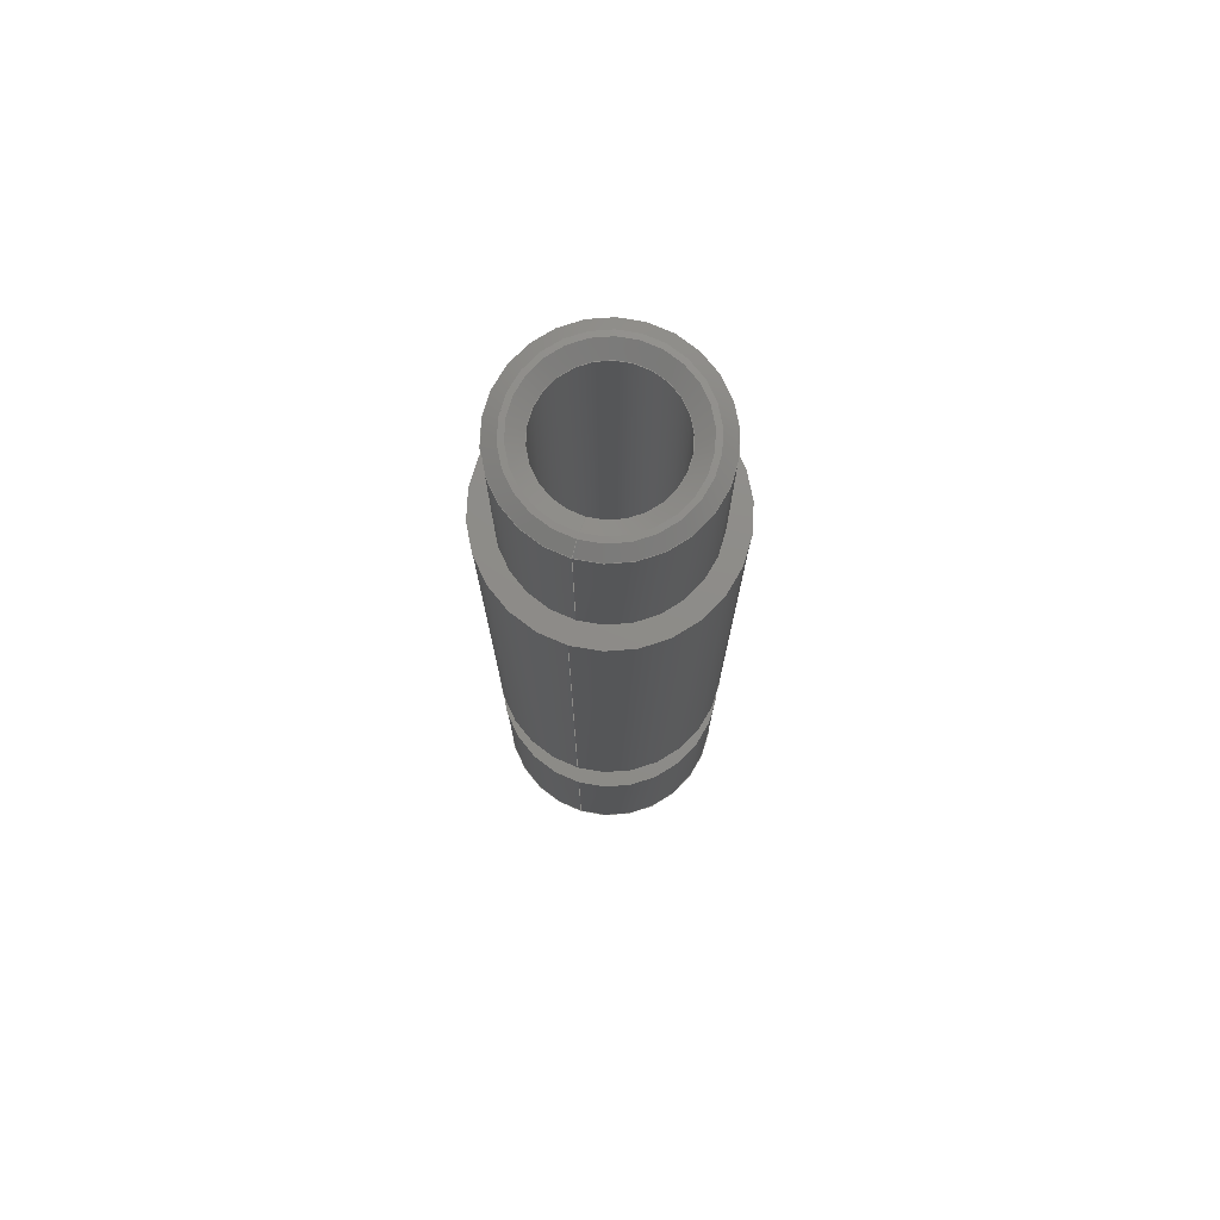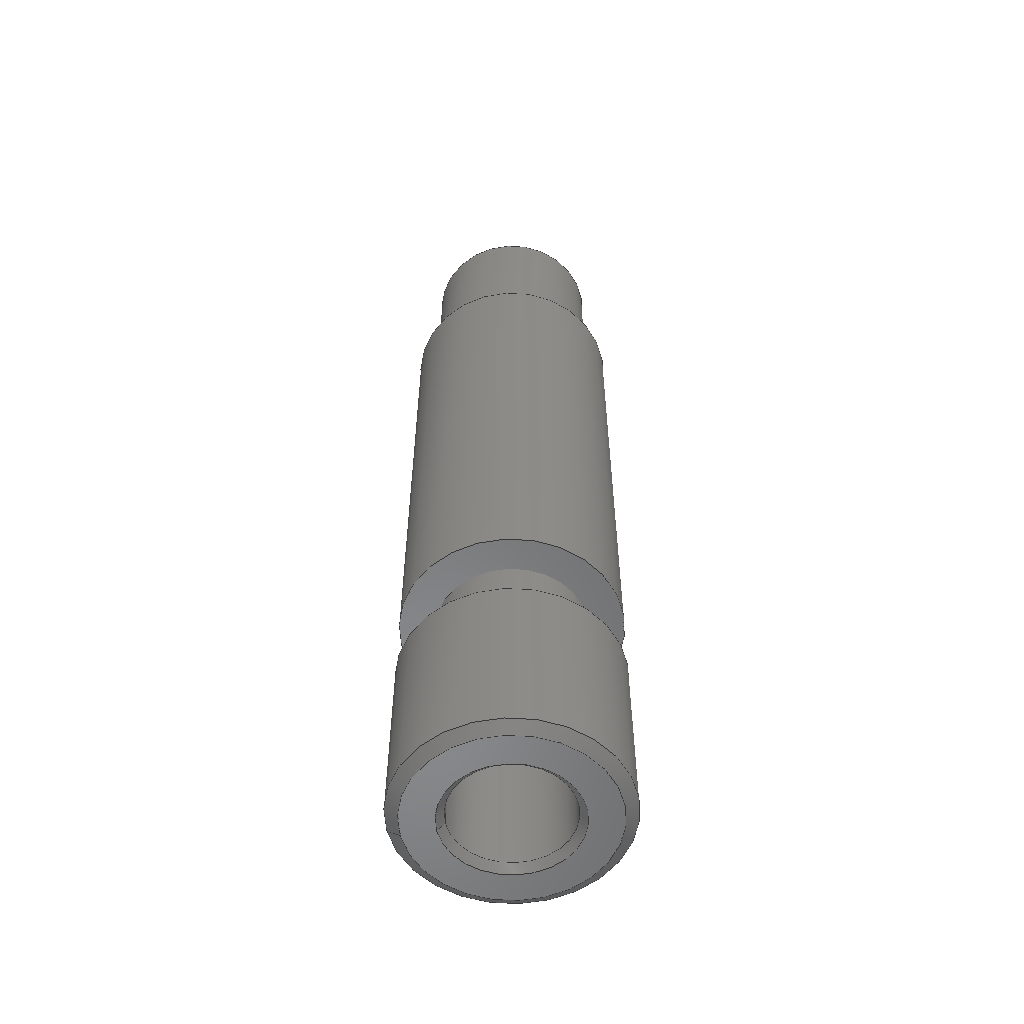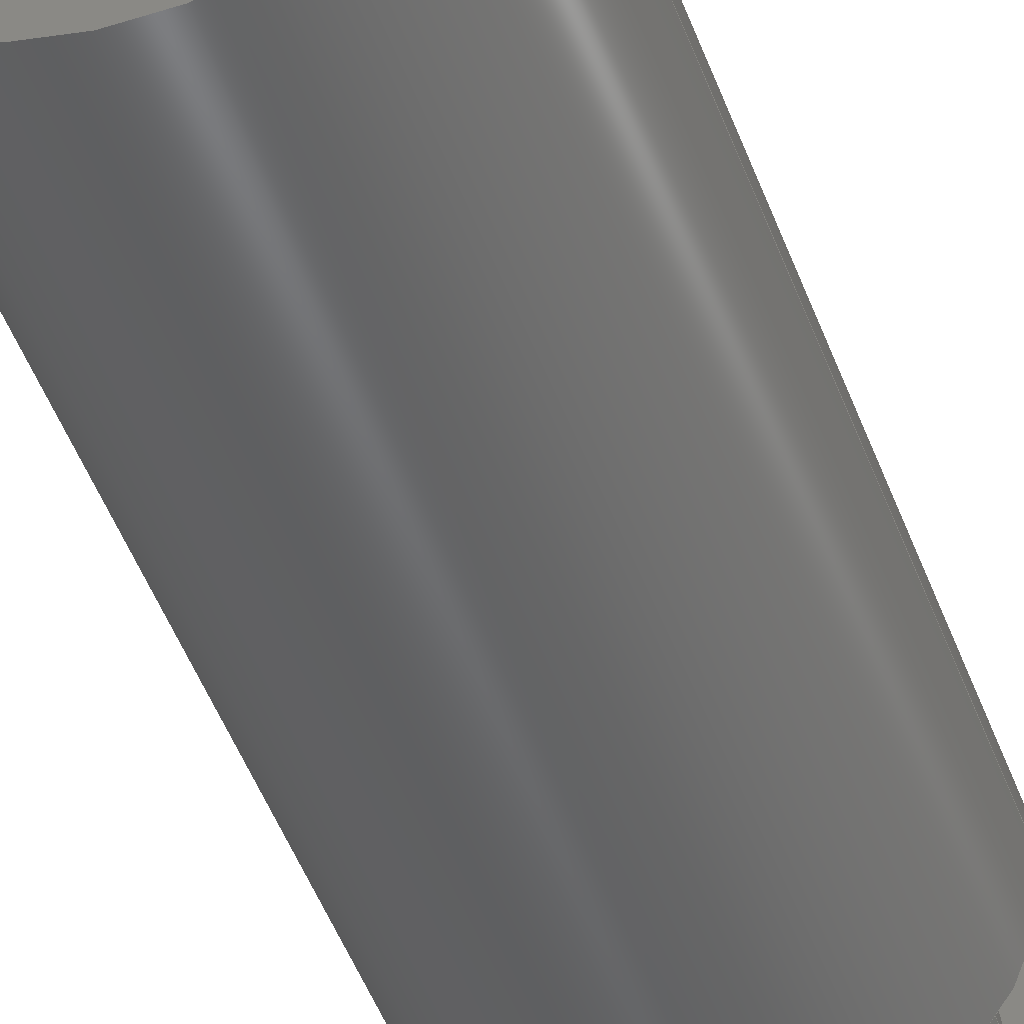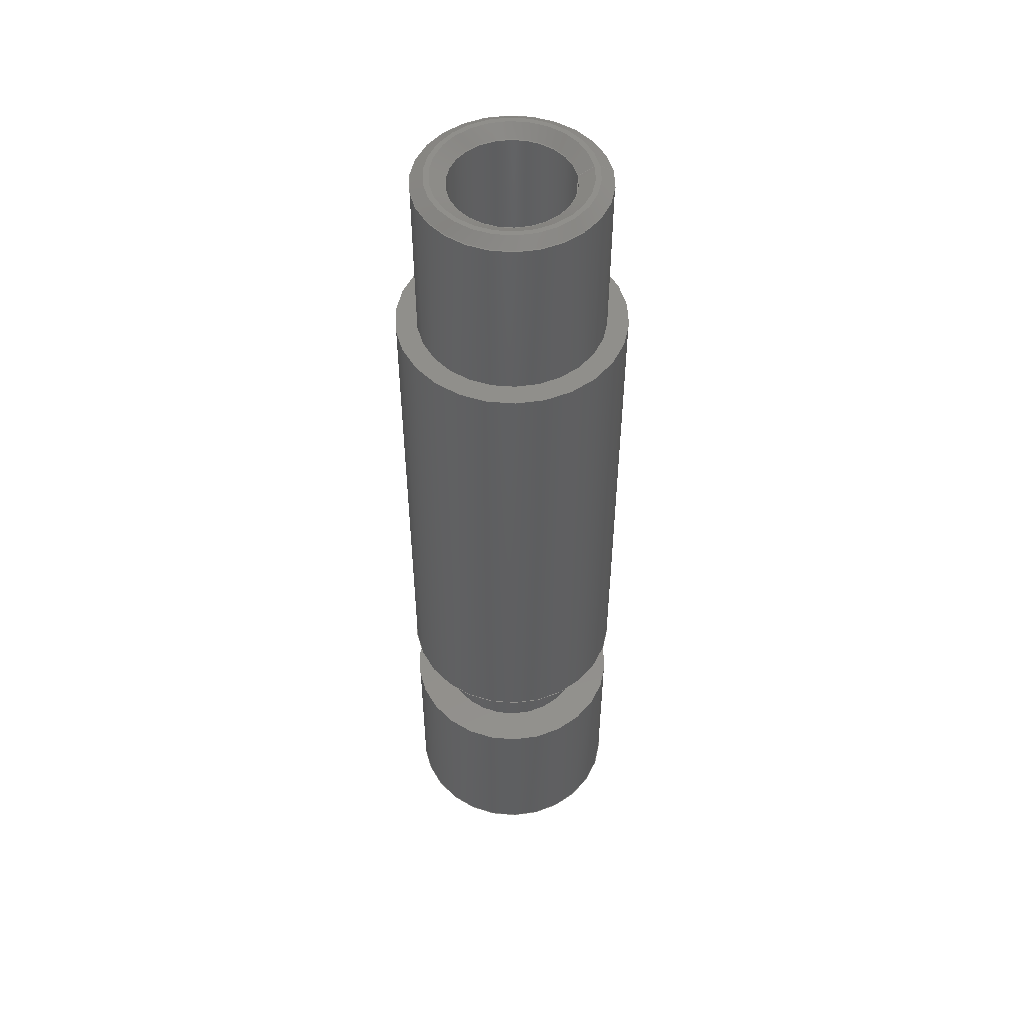
<metadata>
{"format":"step","ext":"stp","renderer":"f3d","projection":"perspective","resolution":1024,"background":"white","views":[{"elev":75.0,"azim":106.6,"up":"+Z"},{"elev":-55.3,"azim":-169.7,"up":"+Z"},{"elev":-48.2,"azim":19.8,"up":"+Y"},{"elev":50.9,"azim":-8.8,"up":"+Z"}]}
</metadata>
<code>
ISO-10303-21;
DATA;
#1=MECHANICAL_DESIGN_GEOMETRIC_PRESENTATION_REPRESENTATION('',(#4),#294);
#2=SHAPE_REPRESENTATION_RELATIONSHIP('SRR','None',#303,#3);
#3=ADVANCED_BREP_SHAPE_REPRESENTATION($,(#5),#293);
#4=STYLED_ITEM('',(#312),#5);
#5=MANIFOLD_SOLID_BREP('Solid2',#160);
#6=CONICAL_SURFACE('',#173,2.284,59);
#7=CONICAL_SURFACE('',#177,1.8,59);
#8=CONICAL_SURFACE('',#181,1.7,45);
#9=CONICAL_SURFACE('',#185,2.834,59);
#10=PLANE('',#165);
#11=PLANE('',#169);
#12=PLANE('',#175);
#13=PLANE('',#183);
#14=PLANE('',#189);
#15=FACE_BOUND('',#44,.T.);
#16=FACE_BOUND('',#46,.T.);
#17=FACE_BOUND('',#48,.T.);
#18=FACE_BOUND('',#50,.T.);
#19=FACE_BOUND('',#52,.T.);
#20=FACE_BOUND('',#54,.T.);
#21=FACE_BOUND('',#56,.T.);
#22=FACE_BOUND('',#58,.T.);
#23=FACE_BOUND('',#60,.T.);
#24=FACE_BOUND('',#62,.T.);
#25=FACE_BOUND('',#64,.T.);
#26=FACE_BOUND('',#66,.T.);
#27=FACE_BOUND('',#68,.T.);
#28=FACE_BOUND('',#70,.T.);
#29=FACE_OUTER_BOUND('',#43,.T.);
#30=FACE_OUTER_BOUND('',#45,.T.);
#31=FACE_OUTER_BOUND('',#47,.T.);
#32=FACE_OUTER_BOUND('',#49,.T.);
#33=FACE_OUTER_BOUND('',#51,.T.);
#34=FACE_OUTER_BOUND('',#53,.T.);
#35=FACE_OUTER_BOUND('',#55,.T.);
#36=FACE_OUTER_BOUND('',#57,.T.);
#37=FACE_OUTER_BOUND('',#59,.T.);
#38=FACE_OUTER_BOUND('',#61,.T.);
#39=FACE_OUTER_BOUND('',#63,.T.);
#40=FACE_OUTER_BOUND('',#65,.T.);
#41=FACE_OUTER_BOUND('',#67,.T.);
#42=FACE_OUTER_BOUND('',#69,.T.);
#43=EDGE_LOOP('',(#113));
#44=EDGE_LOOP('',(#114));
#45=EDGE_LOOP('',(#115));
#46=EDGE_LOOP('',(#116));
#47=EDGE_LOOP('',(#117));
#48=EDGE_LOOP('',(#118));
#49=EDGE_LOOP('',(#119));
#50=EDGE_LOOP('',(#120));
#51=EDGE_LOOP('',(#121));
#52=EDGE_LOOP('',(#122));
#53=EDGE_LOOP('',(#123));
#54=EDGE_LOOP('',(#124));
#55=EDGE_LOOP('',(#125));
#56=EDGE_LOOP('',(#126));
#57=EDGE_LOOP('',(#127));
#58=EDGE_LOOP('',(#128));
#59=EDGE_LOOP('',(#129));
#60=EDGE_LOOP('',(#130));
#61=EDGE_LOOP('',(#131));
#62=EDGE_LOOP('',(#132));
#63=EDGE_LOOP('',(#133));
#64=EDGE_LOOP('',(#134));
#65=EDGE_LOOP('',(#135));
#66=EDGE_LOOP('',(#136));
#67=EDGE_LOOP('',(#137));
#68=EDGE_LOOP('',(#138));
#69=EDGE_LOOP('',(#139));
#70=EDGE_LOOP('',(#140));
#71=CIRCLE('',#163,2.05);
#72=CIRCLE('',#164,2.05);
#73=CIRCLE('',#166,3);
#74=CIRCLE('',#168,3);
#75=CIRCLE('',#170,2.45);
#76=CIRCLE('',#172,2.45);
#77=CIRCLE('',#174,2.117);
#78=CIRCLE('',#176,2);
#79=CIRCLE('',#178,1.6);
#80=CIRCLE('',#180,1.6);
#81=CIRCLE('',#182,1.8);
#82=CIRCLE('',#184,2.667);
#83=CIRCLE('',#186,3);
#84=CIRCLE('',#188,3);
#85=VERTEX_POINT('',#250);
#86=VERTEX_POINT('',#252);
#87=VERTEX_POINT('',#255);
#88=VERTEX_POINT('',#258);
#89=VERTEX_POINT('',#261);
#90=VERTEX_POINT('',#264);
#91=VERTEX_POINT('',#267);
#92=VERTEX_POINT('',#270);
#93=VERTEX_POINT('',#273);
#94=VERTEX_POINT('',#276);
#95=VERTEX_POINT('',#279);
#96=VERTEX_POINT('',#282);
#97=VERTEX_POINT('',#285);
#98=VERTEX_POINT('',#288);
#99=EDGE_CURVE('',#85,#85,#71,.T.);
#100=EDGE_CURVE('',#86,#86,#72,.T.);
#101=EDGE_CURVE('',#87,#87,#73,.T.);
#102=EDGE_CURVE('',#88,#88,#74,.T.);
#103=EDGE_CURVE('',#89,#89,#75,.T.);
#104=EDGE_CURVE('',#90,#90,#76,.T.);
#105=EDGE_CURVE('',#91,#91,#77,.T.);
#106=EDGE_CURVE('',#92,#92,#78,.T.);
#107=EDGE_CURVE('',#93,#93,#79,.T.);
#108=EDGE_CURVE('',#94,#94,#80,.T.);
#109=EDGE_CURVE('',#95,#95,#81,.T.);
#110=EDGE_CURVE('',#96,#96,#82,.T.);
#111=EDGE_CURVE('',#97,#97,#83,.T.);
#112=EDGE_CURVE('',#98,#98,#84,.T.);
#113=ORIENTED_EDGE('',*,*,#99,.F.);
#114=ORIENTED_EDGE('',*,*,#100,.T.);
#115=ORIENTED_EDGE('',*,*,#101,.F.);
#116=ORIENTED_EDGE('',*,*,#99,.T.);
#117=ORIENTED_EDGE('',*,*,#102,.F.);
#118=ORIENTED_EDGE('',*,*,#101,.T.);
#119=ORIENTED_EDGE('',*,*,#102,.T.);
#120=ORIENTED_EDGE('',*,*,#103,.F.);
#121=ORIENTED_EDGE('',*,*,#104,.F.);
#122=ORIENTED_EDGE('',*,*,#103,.T.);
#123=ORIENTED_EDGE('',*,*,#105,.F.);
#124=ORIENTED_EDGE('',*,*,#104,.T.);
#125=ORIENTED_EDGE('',*,*,#105,.T.);
#126=ORIENTED_EDGE('',*,*,#106,.F.);
#127=ORIENTED_EDGE('',*,*,#107,.F.);
#128=ORIENTED_EDGE('',*,*,#106,.T.);
#129=ORIENTED_EDGE('',*,*,#107,.T.);
#130=ORIENTED_EDGE('',*,*,#108,.F.);
#131=ORIENTED_EDGE('',*,*,#109,.F.);
#132=ORIENTED_EDGE('',*,*,#108,.T.);
#133=ORIENTED_EDGE('',*,*,#110,.F.);
#134=ORIENTED_EDGE('',*,*,#109,.T.);
#135=ORIENTED_EDGE('',*,*,#111,.F.);
#136=ORIENTED_EDGE('',*,*,#110,.T.);
#137=ORIENTED_EDGE('',*,*,#112,.F.);
#138=ORIENTED_EDGE('',*,*,#111,.T.);
#139=ORIENTED_EDGE('',*,*,#112,.T.);
#140=ORIENTED_EDGE('',*,*,#100,.F.);
#141=CYLINDRICAL_SURFACE('',#162,2.05);
#142=CYLINDRICAL_SURFACE('',#167,3);
#143=CYLINDRICAL_SURFACE('',#171,2.45);
#144=CYLINDRICAL_SURFACE('',#179,1.6);
#145=CYLINDRICAL_SURFACE('',#187,3);
#146=ADVANCED_FACE('',(#29,#15),#141,.T.);
#147=ADVANCED_FACE('',(#30,#16),#10,.T.);
#148=ADVANCED_FACE('',(#31,#17),#142,.T.);
#149=ADVANCED_FACE('',(#32,#18),#11,.T.);
#150=ADVANCED_FACE('',(#33,#19),#143,.T.);
#151=ADVANCED_FACE('',(#34,#20),#6,.T.);
#152=ADVANCED_FACE('',(#35,#21),#12,.T.);
#153=ADVANCED_FACE('',(#36,#22),#7,.F.);
#154=ADVANCED_FACE('',(#37,#23),#144,.F.);
#155=ADVANCED_FACE('',(#38,#24),#8,.F.);
#156=ADVANCED_FACE('',(#39,#25),#13,.T.);
#157=ADVANCED_FACE('',(#40,#26),#9,.T.);
#158=ADVANCED_FACE('',(#41,#27),#145,.T.);
#159=ADVANCED_FACE('',(#42,#28),#14,.T.);
#160=CLOSED_SHELL('',(#146,#147,#148,#149,#150,#151,#152,#153,#154,#155,
#156,#157,#158,#159));
#161=AXIS2_PLACEMENT_3D('placement',#248,#190,#191);
#162=AXIS2_PLACEMENT_3D('',#249,#192,#193);
#163=AXIS2_PLACEMENT_3D('',#251,#194,#195);
#164=AXIS2_PLACEMENT_3D('',#253,#196,#197);
#165=AXIS2_PLACEMENT_3D('',#254,#198,#199);
#166=AXIS2_PLACEMENT_3D('',#256,#200,#201);
#167=AXIS2_PLACEMENT_3D('',#257,#202,#203);
#168=AXIS2_PLACEMENT_3D('',#259,#204,#205);
#169=AXIS2_PLACEMENT_3D('',#260,#206,#207);
#170=AXIS2_PLACEMENT_3D('',#262,#208,#209);
#171=AXIS2_PLACEMENT_3D('',#263,#210,#211);
#172=AXIS2_PLACEMENT_3D('',#265,#212,#213);
#173=AXIS2_PLACEMENT_3D('',#266,#214,#215);
#174=AXIS2_PLACEMENT_3D('',#268,#216,#217);
#175=AXIS2_PLACEMENT_3D('',#269,#218,#219);
#176=AXIS2_PLACEMENT_3D('',#271,#220,#221);
#177=AXIS2_PLACEMENT_3D('',#272,#222,#223);
#178=AXIS2_PLACEMENT_3D('',#274,#224,#225);
#179=AXIS2_PLACEMENT_3D('',#275,#226,#227);
#180=AXIS2_PLACEMENT_3D('',#277,#228,#229);
#181=AXIS2_PLACEMENT_3D('',#278,#230,#231);
#182=AXIS2_PLACEMENT_3D('',#280,#232,#233);
#183=AXIS2_PLACEMENT_3D('',#281,#234,#235);
#184=AXIS2_PLACEMENT_3D('',#283,#236,#237);
#185=AXIS2_PLACEMENT_3D('',#284,#238,#239);
#186=AXIS2_PLACEMENT_3D('',#286,#240,#241);
#187=AXIS2_PLACEMENT_3D('',#287,#242,#243);
#188=AXIS2_PLACEMENT_3D('',#289,#244,#245);
#189=AXIS2_PLACEMENT_3D('',#290,#246,#247);
#190=DIRECTION('axis',(0,0,1));
#191=DIRECTION('refdir',(1,0,0));
#192=DIRECTION('center_axis',(0,0,1));
#193=DIRECTION('ref_axis',(1,0,0));
#194=DIRECTION('center_axis',(0,0,1));
#195=DIRECTION('ref_axis',(1,0,0));
#196=DIRECTION('center_axis',(0,0,1));
#197=DIRECTION('ref_axis',(1,0,0));
#198=DIRECTION('center_axis',(0,0,-1));
#199=DIRECTION('ref_axis',(-1,0,0));
#200=DIRECTION('center_axis',(0,0,1));
#201=DIRECTION('ref_axis',(1,0,0));
#202=DIRECTION('center_axis',(0,0,1));
#203=DIRECTION('ref_axis',(1,0,0));
#204=DIRECTION('center_axis',(0,0,1));
#205=DIRECTION('ref_axis',(1,0,0));
#206=DIRECTION('center_axis',(0,0,1));
#207=DIRECTION('ref_axis',(1,0,0));
#208=DIRECTION('center_axis',(0,0,1));
#209=DIRECTION('ref_axis',(1,0,0));
#210=DIRECTION('center_axis',(0,0,1));
#211=DIRECTION('ref_axis',(1,0,0));
#212=DIRECTION('center_axis',(0,0,1));
#213=DIRECTION('ref_axis',(1,0,0));
#214=DIRECTION('center_axis',(0,0,-1));
#215=DIRECTION('ref_axis',(1,0,0));
#216=DIRECTION('center_axis',(0,0,1));
#217=DIRECTION('ref_axis',(1,0,0));
#218=DIRECTION('center_axis',(0,0,1));
#219=DIRECTION('ref_axis',(1,0,0));
#220=DIRECTION('center_axis',(0,0,1));
#221=DIRECTION('ref_axis',(1,0,0));
#222=DIRECTION('center_axis',(0,0,1));
#223=DIRECTION('ref_axis',(1,0,0));
#224=DIRECTION('center_axis',(0,0,1));
#225=DIRECTION('ref_axis',(1,0,0));
#226=DIRECTION('center_axis',(0,0,1));
#227=DIRECTION('ref_axis',(1,0,0));
#228=DIRECTION('center_axis',(0,0,1));
#229=DIRECTION('ref_axis',(1,0,0));
#230=DIRECTION('center_axis',(0,0,-1));
#231=DIRECTION('ref_axis',(1,0,0));
#232=DIRECTION('center_axis',(0,0,1));
#233=DIRECTION('ref_axis',(1,0,0));
#234=DIRECTION('center_axis',(0,0,-1));
#235=DIRECTION('ref_axis',(-1,0,0));
#236=DIRECTION('center_axis',(0,0,1));
#237=DIRECTION('ref_axis',(1,0,0));
#238=DIRECTION('center_axis',(0,0,1));
#239=DIRECTION('ref_axis',(1,0,0));
#240=DIRECTION('center_axis',(0,0,1));
#241=DIRECTION('ref_axis',(1,0,0));
#242=DIRECTION('center_axis',(0,0,1));
#243=DIRECTION('ref_axis',(1,0,0));
#244=DIRECTION('center_axis',(0,0,1));
#245=DIRECTION('ref_axis',(1,0,0));
#246=DIRECTION('center_axis',(0,0,1));
#247=DIRECTION('ref_axis',(1,0,0));
#248=CARTESIAN_POINT('',(0,0,0));
#249=CARTESIAN_POINT('Origin',(0,0,6.05));
#250=CARTESIAN_POINT('',(2.05,0,7.1));
#251=CARTESIAN_POINT('Origin',(0,0,7.1));
#252=CARTESIAN_POINT('',(2.05,0,5));
#253=CARTESIAN_POINT('Origin',(0,0,5));
#254=CARTESIAN_POINT('Origin',(3,0,7.1));
#255=CARTESIAN_POINT('',(3,0,7.1));
#256=CARTESIAN_POINT('Origin',(0,0,7.1));
#257=CARTESIAN_POINT('Origin',(0,0,13.85));
#258=CARTESIAN_POINT('',(3,0,20.6));
#259=CARTESIAN_POINT('Origin',(0,0,20.6));
#260=CARTESIAN_POINT('Origin',(2.45,0,20.6));
#261=CARTESIAN_POINT('',(2.45,0,20.6));
#262=CARTESIAN_POINT('Origin',(0,0,20.6));
#263=CARTESIAN_POINT('Origin',(0,0,22.85));
#264=CARTESIAN_POINT('',(2.45,0,25.1));
#265=CARTESIAN_POINT('Origin',(0,0,25.1));
#266=CARTESIAN_POINT('Origin',(0,0,25.2));
#267=CARTESIAN_POINT('',(2.117,0,25.3));
#268=CARTESIAN_POINT('Origin',(0,0,25.3));
#269=CARTESIAN_POINT('Origin',(2,0,25.3));
#270=CARTESIAN_POINT('',(2,0,25.3));
#271=CARTESIAN_POINT('Origin',(0,0,25.3));
#272=CARTESIAN_POINT('Origin',(0,0,25.18));
#273=CARTESIAN_POINT('',(1.6,0,25.06));
#274=CARTESIAN_POINT('Origin',(0,0,25.06));
#275=CARTESIAN_POINT('Origin',(0,0,3.6));
#276=CARTESIAN_POINT('',(1.6,0,0.2));
#277=CARTESIAN_POINT('Origin',(0,0,0.2));
#278=CARTESIAN_POINT('Origin',(0,0,0.1));
#279=CARTESIAN_POINT('',(1.8,0,-1.797e-16));
#280=CARTESIAN_POINT('Origin',(0,0,0));
#281=CARTESIAN_POINT('Origin',(2.667,0,-3.062e-16));
#282=CARTESIAN_POINT('',(2.667,0,-3.062e-16));
#283=CARTESIAN_POINT('Origin',(0,0,0));
#284=CARTESIAN_POINT('Origin',(0,0,0.1));
#285=CARTESIAN_POINT('',(3,0,0.2));
#286=CARTESIAN_POINT('Origin',(0,0,0.2));
#287=CARTESIAN_POINT('Origin',(0,0,2.6));
#288=CARTESIAN_POINT('',(3,0,5));
#289=CARTESIAN_POINT('Origin',(0,0,5));
#290=CARTESIAN_POINT('Origin',(2.05,0,5));
#291=UNCERTAINTY_MEASURE_WITH_UNIT(LENGTH_MEASURE(0.01),#295,
'DISTANCE_ACCURACY_VALUE',
'Maximum model space distance between geometric entities at asserted c
onnectivities');
#292=UNCERTAINTY_MEASURE_WITH_UNIT(LENGTH_MEASURE(1e-06),#295,
'DISTANCE_ACCURACY_VALUE',
'Maximum model space distance between geometric entities at asserted c
onnectivities');
#293=(
GEOMETRIC_REPRESENTATION_CONTEXT(3)
GLOBAL_UNCERTAINTY_ASSIGNED_CONTEXT((#291))
GLOBAL_UNIT_ASSIGNED_CONTEXT((#295,#298,#296))
REPRESENTATION_CONTEXT('','3D')
);
#294=(
GEOMETRIC_REPRESENTATION_CONTEXT(3)
GLOBAL_UNCERTAINTY_ASSIGNED_CONTEXT((#292))
GLOBAL_UNIT_ASSIGNED_CONTEXT((#295,#298,#296))
REPRESENTATION_CONTEXT('','3D')
);
#295=(
LENGTH_UNIT()
NAMED_UNIT(*)
SI_UNIT(.MILLI.,.METRE.)
);
#296=(
NAMED_UNIT(*)
SI_UNIT($,.STERADIAN.)
SOLID_ANGLE_UNIT()
);
#297=DIMENSIONAL_EXPONENTS(0,0,0,0,0,0,0);
#298=(
CONVERSION_BASED_UNIT('degree',#300)
NAMED_UNIT(#297)
PLANE_ANGLE_UNIT()
);
#299=(
NAMED_UNIT(*)
PLANE_ANGLE_UNIT()
SI_UNIT($,.RADIAN.)
);
#300=PLANE_ANGLE_MEASURE_WITH_UNIT(PLANE_ANGLE_MEASURE(0.01745),#299);
#301=SHAPE_DEFINITION_REPRESENTATION(#302,#303);
#302=PRODUCT_DEFINITION_SHAPE('',$,#305);
#303=SHAPE_REPRESENTATION('',(#161),#293);
#304=PRODUCT_DEFINITION_CONTEXT('part definition',#309,'design');
#305=PRODUCT_DEFINITION('V6.5 Heatbreak 3mm','V6.5 Heatbreak 3mm',#306,
#304);
#306=PRODUCT_DEFINITION_FORMATION('',$,#311);
#307=PRODUCT_RELATED_PRODUCT_CATEGORY('V6.5 Heatbreak 3mm',
'V6.5 Heatbreak 3mm',(#311));
#308=APPLICATION_PROTOCOL_DEFINITION('international standard',
'automotive_design',2009,#309);
#309=APPLICATION_CONTEXT(
'Core Data for Automotive Mechanical Design Process');
#310=PRODUCT_CONTEXT('part definition',#309,'mechanical');
#311=PRODUCT('V6.5 Heatbreak 3mm','V6.5 Heatbreak 3mm',$,(#310));
#312=PRESENTATION_STYLE_ASSIGNMENT((#313));
#313=SURFACE_STYLE_USAGE(.BOTH.,#314);
#314=SURFACE_SIDE_STYLE($,(#315));
#315=SURFACE_STYLE_FILL_AREA(#316);
#316=FILL_AREA_STYLE($,(#317));
#317=FILL_AREA_STYLE_COLOUR($,#318);
#318=COLOUR_RGB('',0.749,0.749,0.749);
ENDSEC;
END-ISO-10303-21;

</code>
